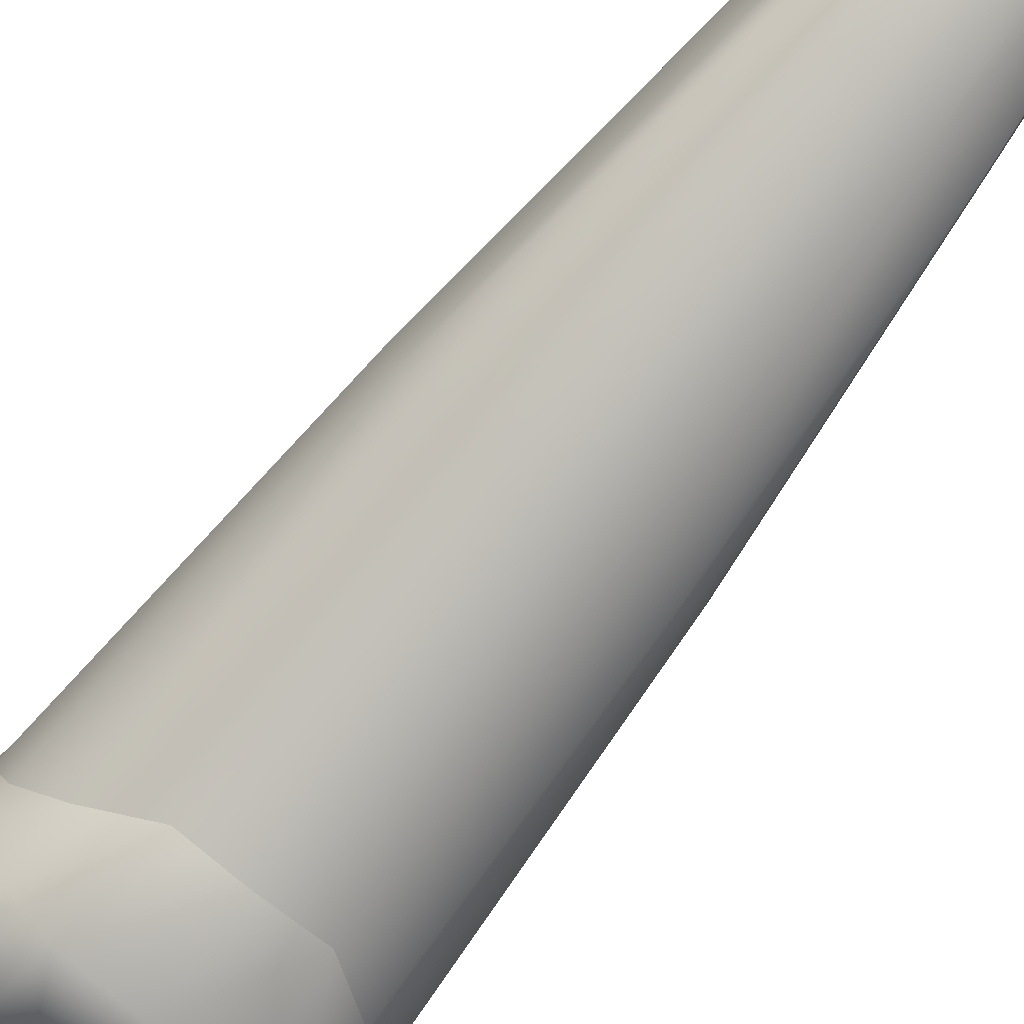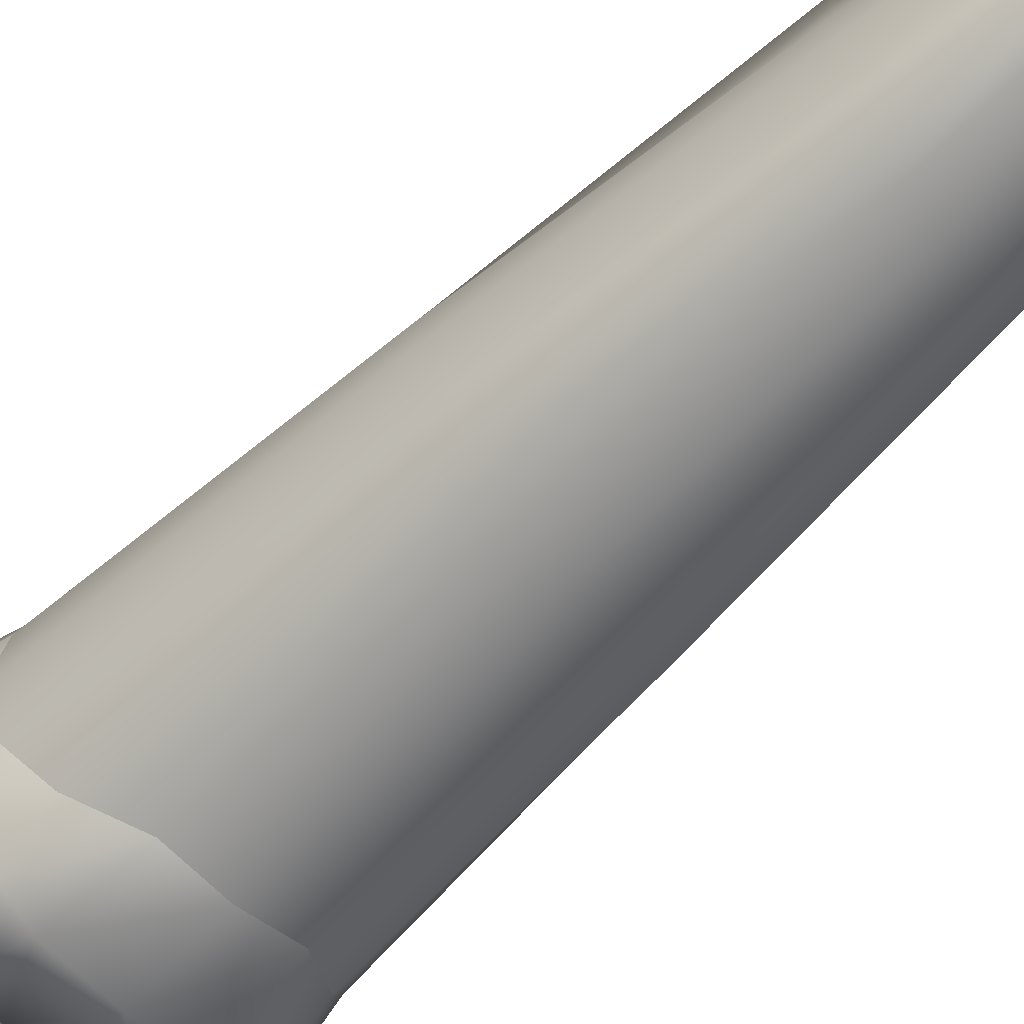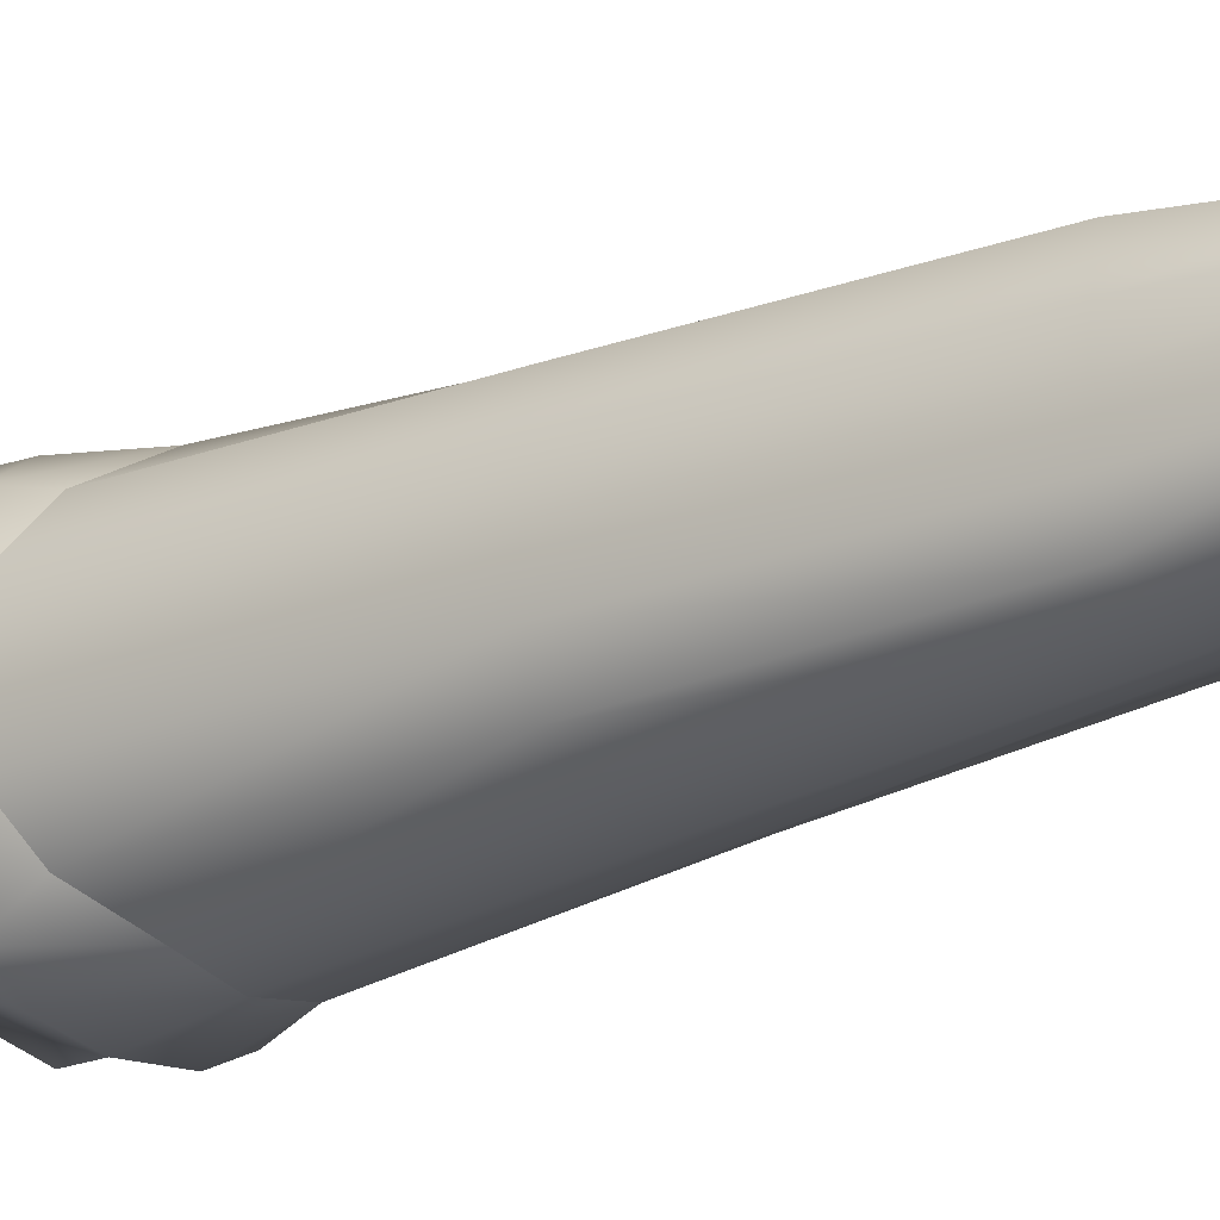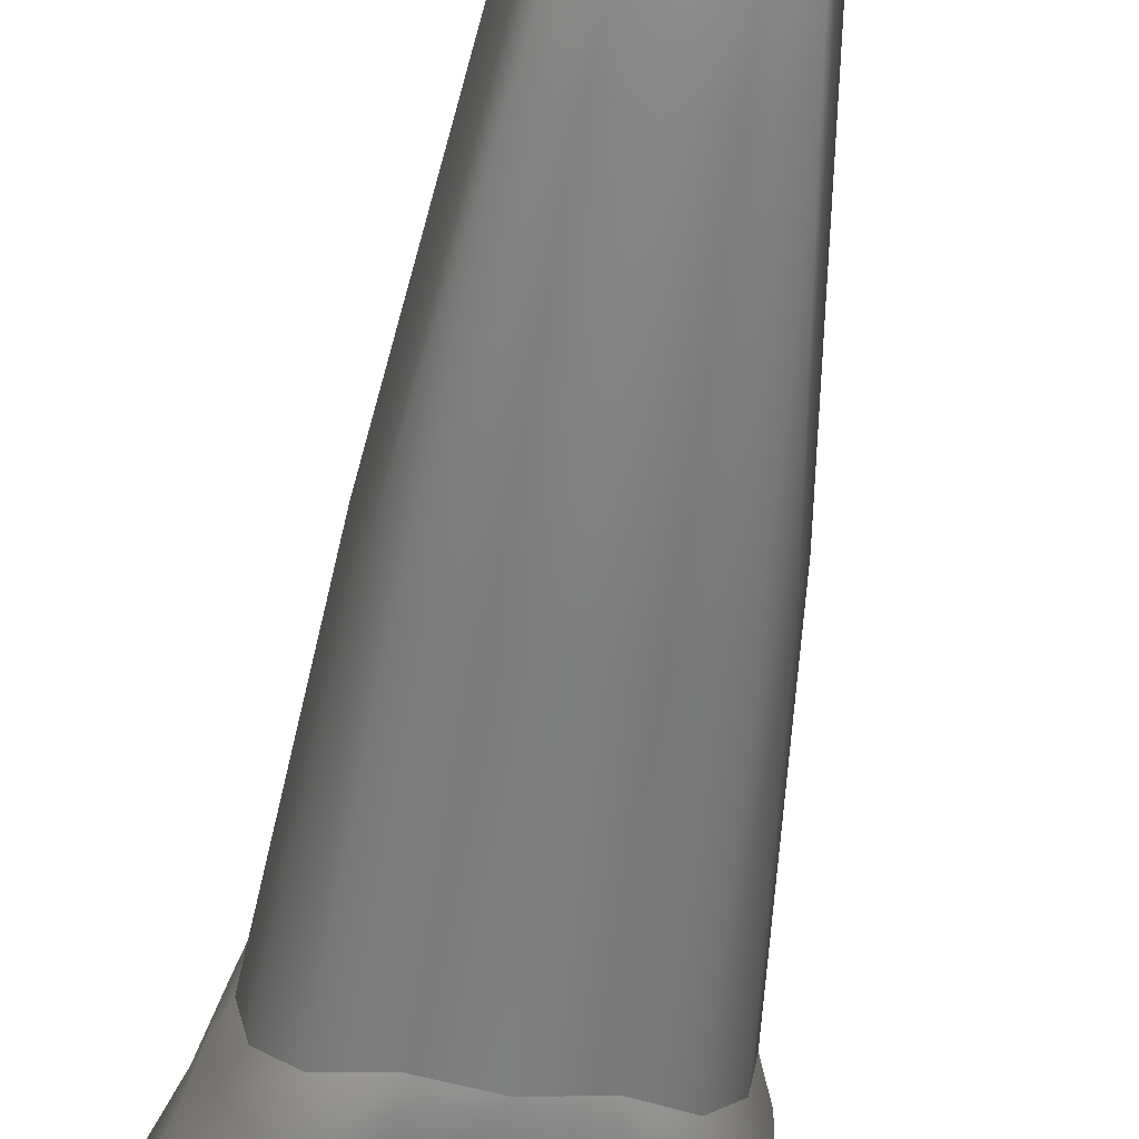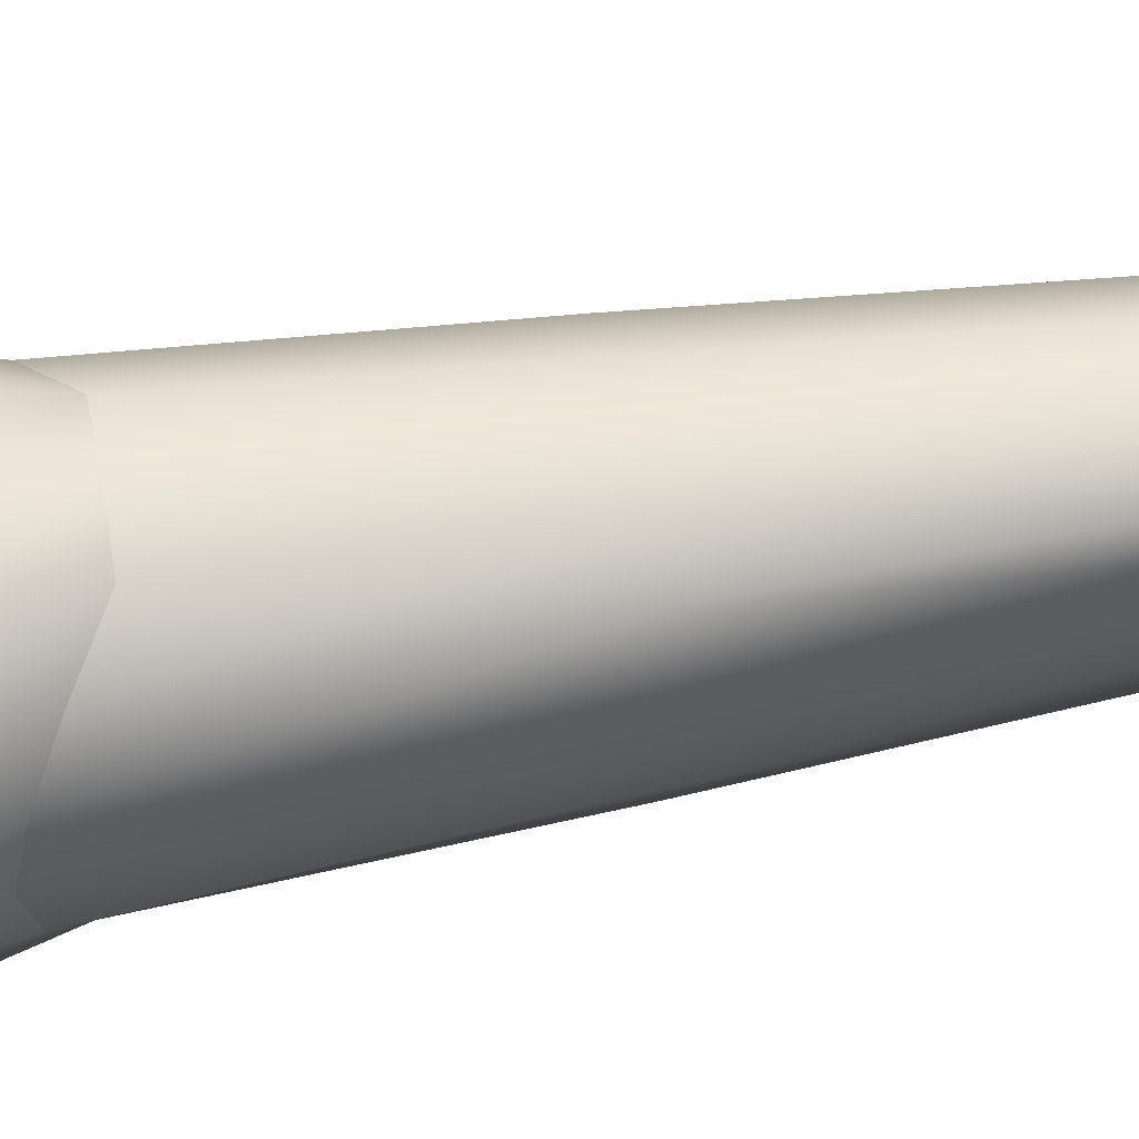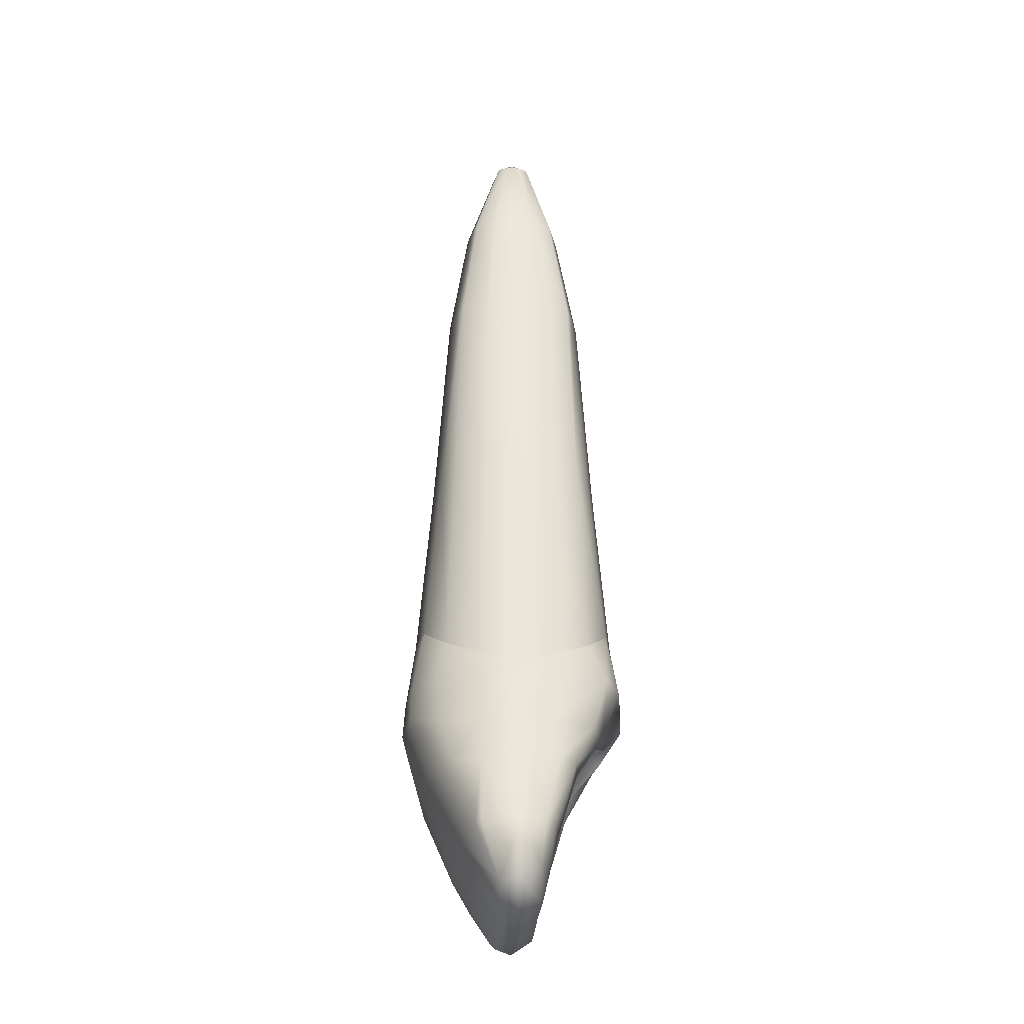
<metadata>
{"format":"obj","ext":"obj","renderer":"f3d","projection":"perspective","resolution":1024,"background":"white","views":[{"elev":-78.1,"azim":141.5,"up":"+Z"},{"elev":-57.3,"azim":136.6,"up":"+Z"},{"elev":-22.1,"azim":128.7,"up":"+Z"},{"elev":-55.1,"azim":172.2,"up":"+Z"},{"elev":56.7,"azim":80.0,"up":"+Z"},{"elev":-27.2,"azim":87.0,"up":"+Y"}]}
</metadata>
<code>
o cube1
v 0.2679 11.05 0.3337
v -0.396 11.05 0.3337
v 0.2679 11.05 -0.2449
v -0.396 11.05 -0.2449
v 1.314 -0.5098 1.307
v -0.06408 11.05 0.4153
v 0.3615 11.05 0.04443
v -0.02768 -4.154 1.194
v 2.539 -4.154 0.01833
v -1.369 -0.5098 1.328
v -2.594 -4.154 0.01833
v -0.4896 11.05 0.04443
v 1.314 -0.5098 -1.271
v -0.06408 11.05 -0.3265
v -0.02768 -4.154 -0.6476
v -1.369 -0.5098 -1.292
v -0.02768 -0.06508 1.859
v -1.856 -0.9839 0.01833
v -0.02768 -0.06508 -1.823
v 1.8 -0.9839 0.01833
v 0.8864 7.109 1.07
v 0.8864 7.109 -1.033
v -0.9251 7.109 1.07
v -0.9251 7.109 -1.033
v -0.01937 7.109 -1.291
v 1.064 7.109 0.01833
v -0.01937 7.109 1.327
v -1.103 7.109 0.01833
v -1.777 -2.178 1.373
v -1.635 -2.178 -1.336
v 1.721 -2.178 1.373
v 1.58 -2.178 -1.336
v -0.02768 -2.178 1.979
v -2.177 -2.178 0.01833
v -0.02768 -1.756 -1.403
v 2.122 -2.178 0.01833
v -0.02768 -5.55 0.3158
v -0.02768 -5.408 -0.3635
v 2.393 -4.154 0.6755
v -2.449 -4.154 0.6755
v 2.393 -4.154 -0.411
v -2.449 -4.154 -0.411
v -2.125 -3.003 1.184
v -2.036 -3.003 -0.97
v -0.02768 -3.003 1.7
v -2.483 -3.003 0.01833
v 2.069 -3.003 1.184
v 1.981 -3.003 -0.97
v -0.02768 -3.003 -0.8071
v 2.428 -3.003 0.01833
v 1.687 -0.8284 0.7036
v 1.687 -0.8284 -0.667
v 2.032 -2.178 -0.6046
v 2.032 -2.178 0.6413
v 2.3 -3.003 -0.6425
v 2.3 -3.003 0.6792
v -1.742 -0.8284 0.7036
v -1.742 -0.8284 -0.667
v -2.087 -2.178 0.6413
v -2.087 -2.178 -0.6046
v -2.355 -3.003 -0.6425
v -2.355 -3.003 0.6792
v 2.59 -5.171 0.01608
v -2.517 -4.773 0.01833
v -1.542 -4.154 1.074
v -1.602 -4.154 -0.6797
v 1.546 -4.154 -0.6797
v 1.486 -4.154 1.074
v 2.421 -5.188 0.3644
v -2.471 -4.653 -0.3139
v -2.349 -4.663 0.359
v 2.42 -4.917 -0.3202
v -0.05485 11.41 0.04443
v 0.1019 11.05 0.3745
v 0.3147 11.05 0.1891
v 0.8823 -4.154 1.136
v -0.4428 11.05 0.1891
v 0.1019 11.05 -0.2857
v 0.8823 -4.154 -0.6403
v -0.23 11.05 0.3745
v 0.3147 11.05 -0.1002
v -0.9377 -4.154 1.136
v -0.4428 11.05 -0.1002
v -0.23 11.05 -0.2857
v -0.9377 -4.154 -0.6403
v 0.6966 -0.08287 -1.672
v -0.7519 -0.08287 -1.672
v 0.6966 -0.08287 1.709
v -0.7519 -0.08287 1.709
v 0.4335 7.109 -1.162
v 0.9753 7.109 0.5439
v -0.4723 7.109 1.198
v -1.014 7.109 -0.5073
v 0.9753 7.109 -0.5073
v -0.4723 7.109 -1.162
v -1.014 7.109 0.5439
v 0.4335 7.109 1.198
v 0.947 -2.178 1.81
v -0.9692 -2.178 -1.534
v 0.9139 -2.178 -1.534
v -1.002 -2.178 1.81
v 1.221 -3.003 1.627
v 0.8893 -3.003 -0.7754
v -1.276 -3.003 1.627
v -0.9446 -3.003 -0.7754
v -0.8793 -5.525 0.3153
v 0.824 -5.383 -0.3631
v -0.8793 -5.383 -0.3631
v 0.824 -5.525 0.3153
v 1.381 -1.174 1.5
v 1.316 -1.174 -1.616
v -0.02768 -1.241 -1.985
v 1.985 -1.489 0.01833
v -1.436 -1.174 1.5
v -1.372 -1.174 -1.616
v -0.02768 -1.241 2.022
v -2.041 -1.489 0.01833
v 1.834 -1.349 -0.6062
v 1.834 -1.349 0.6429
v -1.889 -1.349 0.6429
v -1.889 -1.349 -0.6062
v -0.8896 -1.241 -1.869
v 0.8343 -1.241 1.905
v 0.8343 -1.241 -1.869
v -0.8896 -1.241 1.905
v 0.824 -5.635 0.01833
v -0.02768 -5.66 0.01833
v -0.8793 -5.635 0.01833
v 1.656 -5.631 0.01833
v -1.712 -5.39 0.01833
v 1.62 -5.379 -0.3849
v 1.62 -5.521 0.3372
v -1.675 -5.138 -0.3849
v -1.675 -5.28 0.3372
v -2.301 -4.154 0.7803
v 2.246 -4.154 0.7803
v -2.268 -4.154 -0.5833
v 2.213 -4.154 -0.5833
v -1.363 -3.003 -1.033
v 1.308 -3.003 -1.033
v -0.02768 -2.026 -1.038
v 0.6371 9.328 0.7945
v 0.6371 9.328 -0.7019
v -1.193 3.236 1.185
v -1.193 3.236 -1.148
v -0.03284 9.328 -0.8914
v 0.7829 9.328 0.04627
v -0.02768 3.236 1.587
v -1.536 3.236 0.01833
v 1.138 3.236 1.185
v 1.138 3.236 -1.148
v -0.7028 9.328 0.7945
v -0.7028 9.328 -0.7019
v -0.02768 3.236 -1.55
v 1.481 3.236 0.01833
v -0.03284 9.328 0.9839
v -0.8485 9.328 0.04627
v 0.5824 3.236 -1.411
v -0.6378 3.236 1.447
v -0.6378 3.236 -1.411
v 0.5824 3.236 1.447
v 0.3021 9.328 -0.7966
v 0.71 9.328 0.4204
v -0.3678 9.328 0.8892
v -0.7757 9.328 -0.3278
v 0.71 9.328 -0.3278
v -0.3678 9.328 -0.7966
v -0.7757 9.328 0.4204
v 0.3021 9.328 0.8892
v -1.431 3.236 0.6275
v -1.431 3.236 -0.5909
v 1.376 3.236 -0.5909
v 1.376 3.236 0.6275
v 0.9578 -2.59 -1.154
v -1.013 -2.59 -1.154
v -0.4322 -2.178 -1.618
v 0.3768 -2.178 -1.618
v -0.02768 -1.71 -1.973
v -1.682 -4.717 0.7203
v 1.626 -4.723 0.7703
v 0.8532 -4.725 0.7903
v -0.9085 -4.725 0.7903
v -0.02768 -4.738 0.8195
v 1.626 -4.766 -0.5323
v -1.682 -4.732 -0.5323
v -0.9085 -4.768 -0.5017
v 0.8532 -4.768 -0.5017
v -0.02768 -4.781 -0.5056
v -1.987 -4.983 -0.3345
v -2.114 -5.132 0.01833
v -1.939 -5.064 0.3511
v -0.946 -1.845 1.922
v 0.8906 -1.845 1.922
v -0.02768 -1.845 2.065
g cube1_Cementum
f 1 73 6 74
f 1 74 169 142
f 2 73 12 77
f 2 152 164 80
f 3 81 166 143
f 4 153 165 83
f 5 150 161 88
f 6 73 2 80
f 6 156 169 74
f 7 75 163 147
f 7 147 166 81
f 10 89 159 144
f 12 73 4 83
f 12 157 168 77
f 13 151 172 52
f 14 78 162 146
f 14 146 167 84
f 16 58 171 145
f 17 88 161 148
f 18 57 170 149
f 19 154 158 86
f 20 155 173 51
f 21 97 161 150
f 21 142 169 97
f 22 94 172 151
f 22 143 166 94
f 23 92 164 152
f 23 144 159 92
f 24 93 165 153
f 24 145 171 93
f 25 90 158 154
f 25 146 162 90
f 26 91 173 155
f 26 147 163 91
f 27 97 169 156
f 27 148 161 97
f 28 96 168 157
f 28 149 170 96
f 51 173 150 5
f 52 172 155 20
f 75 7 73 1
f 77 168 152 2
f 78 14 73 3
f 80 164 156 6
f 81 3 73 7
f 83 165 157 12
f 84 4 73 14
f 84 167 153 4
f 86 158 151 13
f 87 160 154 19
f 90 162 143 22
f 91 163 142 21
f 92 159 148 27
f 93 171 149 28
f 94 166 147 26
f 95 160 145 24
f 95 167 146 25
f 96 170 144 23
f 142 163 75 1
f 143 162 78 3
f 144 170 57 10
f 145 160 87 16
f 148 159 89 17
f 149 171 58 18
f 150 173 91 21
f 151 158 90 22
f 152 168 96 23
f 153 167 95 24
f 154 160 95 25
f 155 172 94 26
f 156 164 92 27
f 157 165 93 28
g cube1_D
f 11 40 62 46
f 11 46 61 42
f 11 64 71 40
f 29 43 104 101
f 29 59 62 43
f 34 60 61 46
f 40 135 43 62
f 42 70 64 11
f 42 137 70
f 43 135 65 104
f 44 61 60 30
f 46 62 59 34
f 61 44 137 42
f 64 190 191 71
f 66 185 70 137
f 70 189 190 64
f 71 135 40
f 99 139 44 30
f 135 71 179 65
f 139 66 137 44
f 185 189 70
f 191 179 71
g cube1_Enamel2
f 5 88 110
f 10 114 89
f 13 52 118 111
f 16 115 121 58
f 18 117 120 57
f 19 86 124 112
f 20 51 119 113
f 29 101 192 114
f 30 60 121 115
f 31 110 193 98
f 33 98 193 194
f 34 59 120 117
f 36 113 119 54
f 53 32 111 118
f 53 118 113 36
f 57 120 114 10
f 58 121 117 18
f 86 111 124
f 87 115 16
f 99 122 112 178 176
f 100 124 111 32
f 110 119 51 5
f 111 86 13
f 112 122 87 19
f 113 118 52 20
f 114 120 59 29
f 115 122 99 30
f 117 121 60 34
f 119 110 31 54
f 122 115 87
f 177 178 112 124 100
f 194 192 101 33
g cube1_F
f 8 45 104 82
f 8 76 102 45
f 8 183 181 76
f 33 45 102 98
f 33 101 104 45
f 65 179 182 82
f 68 102 76
f 76 181 180 68
f 82 104 65
f 82 182 183 8
g cube1_I
f 37 109 181 183
f 37 127 126 109
f 38 108 186 188
f 38 127 128 108
f 63 129 131 72
f 69 132 129 63
f 69 180 132
f 106 128 127 37
f 106 134 130 128
f 106 182 179 134
f 107 126 127 38
f 107 131 129 126
f 107 187 184 131
f 126 129 132 109
f 128 130 133 108
f 130 134 191 190
f 131 184 72
f 132 180 181 109
f 133 185 186 108
f 179 191 134
f 183 182 106 37
f 188 187 107 38
f 189 185 133
f 190 189 133 130
g cube1_L
f 15 188 186 85
f 35 177 141
f 35 178 177
f 49 103 79 15
f 49 141 174 103
f 66 105 85
f 67 184 187 79
f 79 103 67
f 79 187 188 15
f 85 105 49 15
f 85 186 185 66
f 100 140 174
f 100 174 141 177
f 103 174 140
f 105 66 139
f 105 175 141 49
f 139 175 105
f 140 67 103
f 141 176 35
f 175 139 99
f 176 141 175 99
f 176 178 35
g cube1_M
f 9 39 69 63
f 9 50 56 39
f 9 63 72 41
f 31 98 102 47
f 32 53 55 48
f 36 54 56 50
f 39 136 69
f 41 55 50 9
f 41 138 48 55
f 47 56 54 31
f 48 140 100 32
f 50 55 53 36
f 56 47 136 39
f 67 140 48 138
f 68 180 69 136
f 72 138 41
f 102 68 136 47
f 138 72 184 67
g cube1_V
f 17 116 123 88
f 89 114 125
f 89 125 116 17
f 116 194 193 123
f 123 110 88
f 123 193 110
f 125 114 192
f 192 194 116 125

</code>
